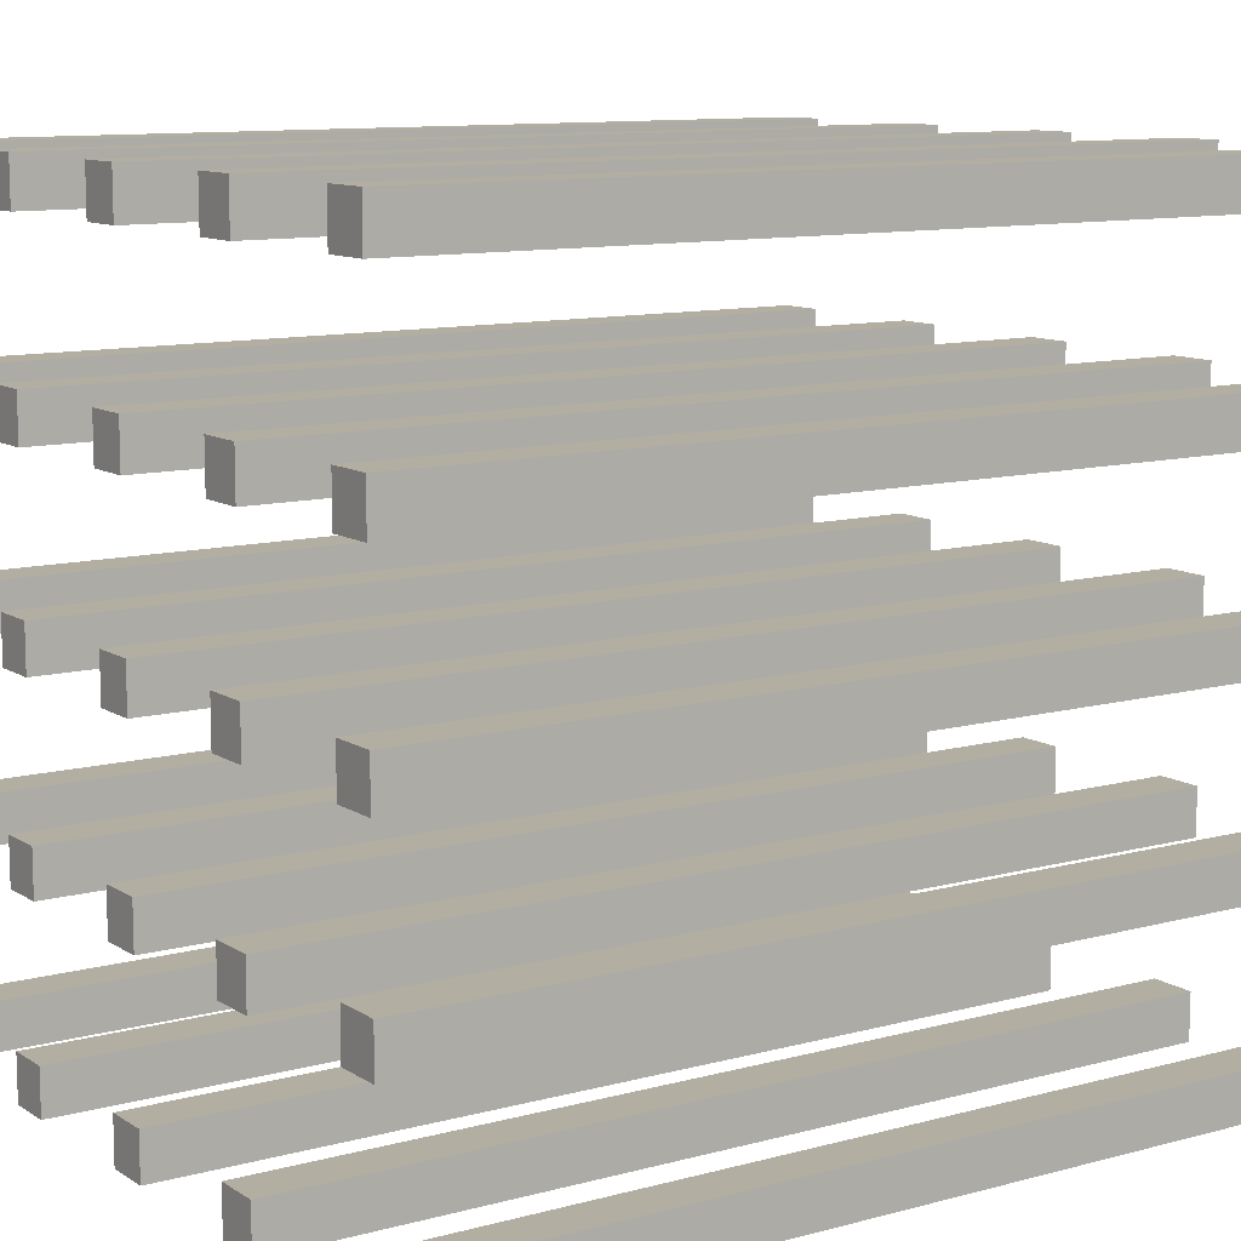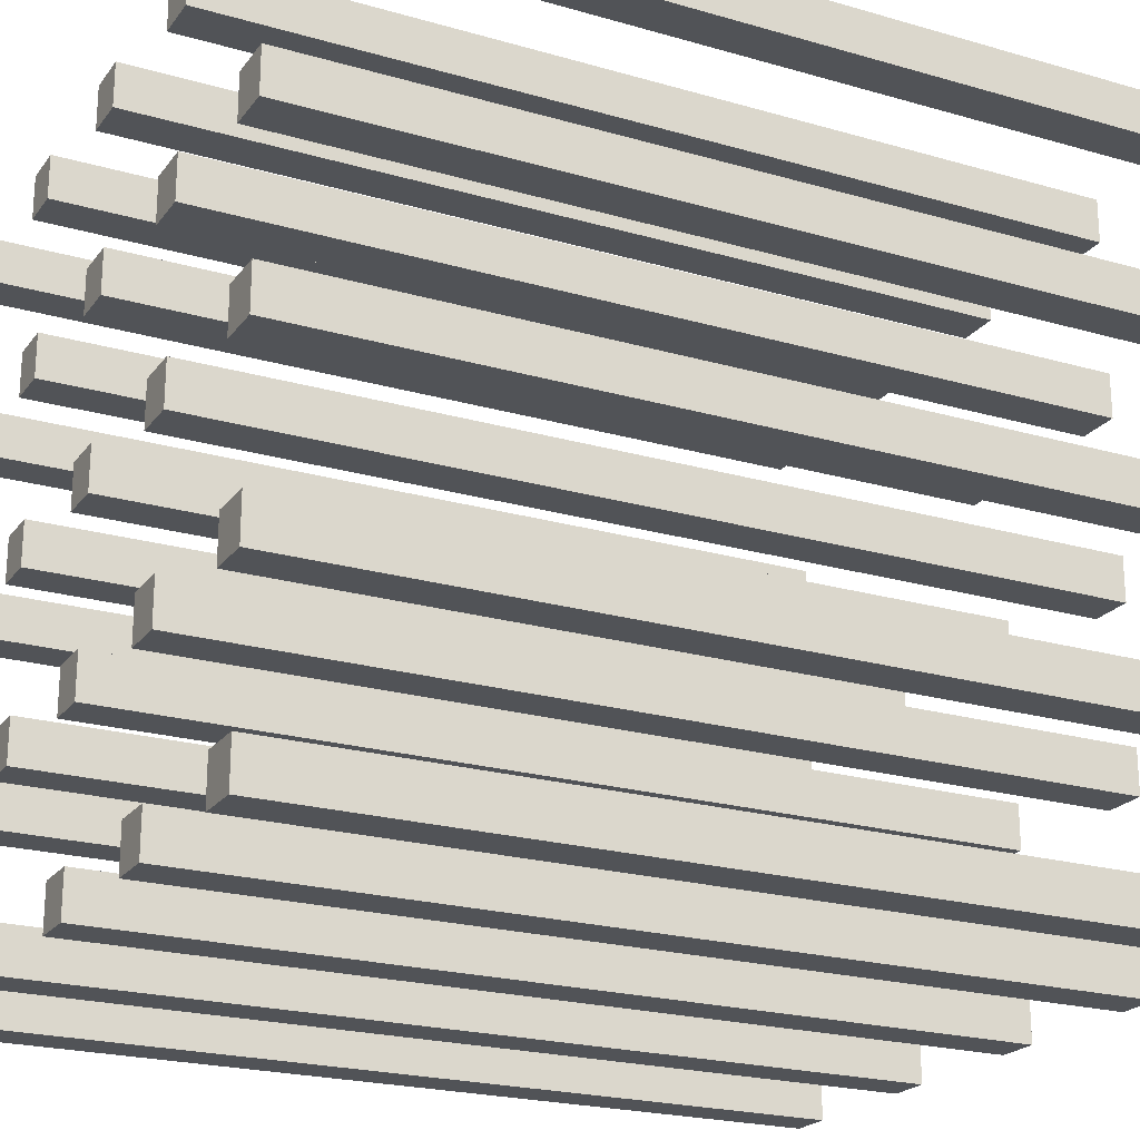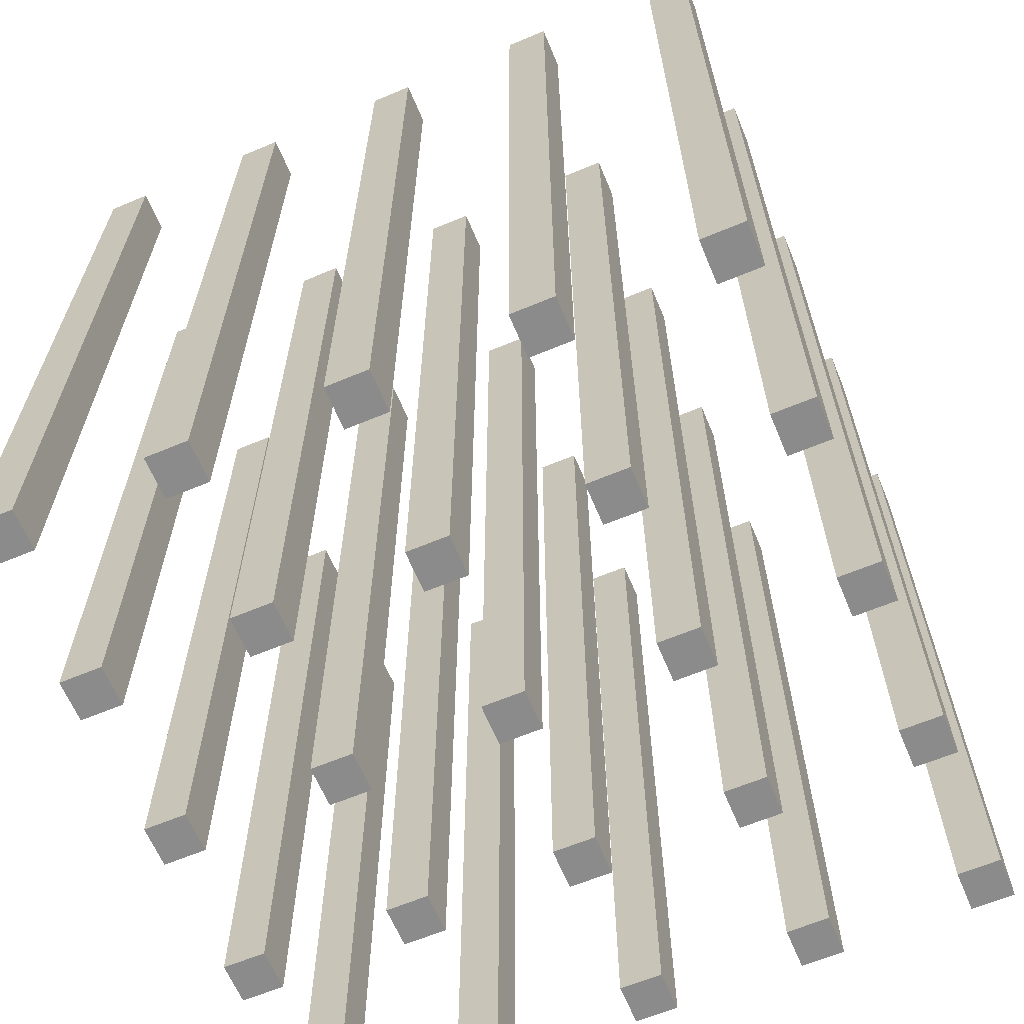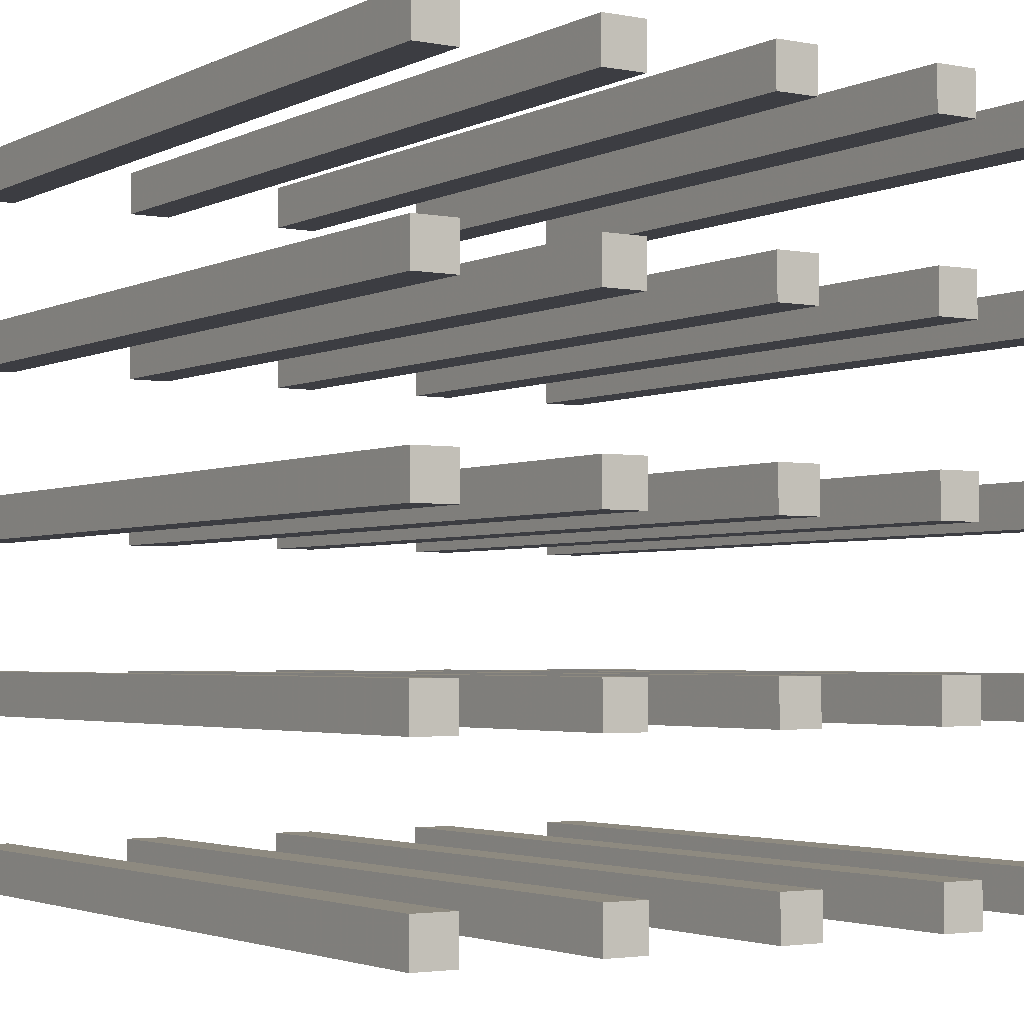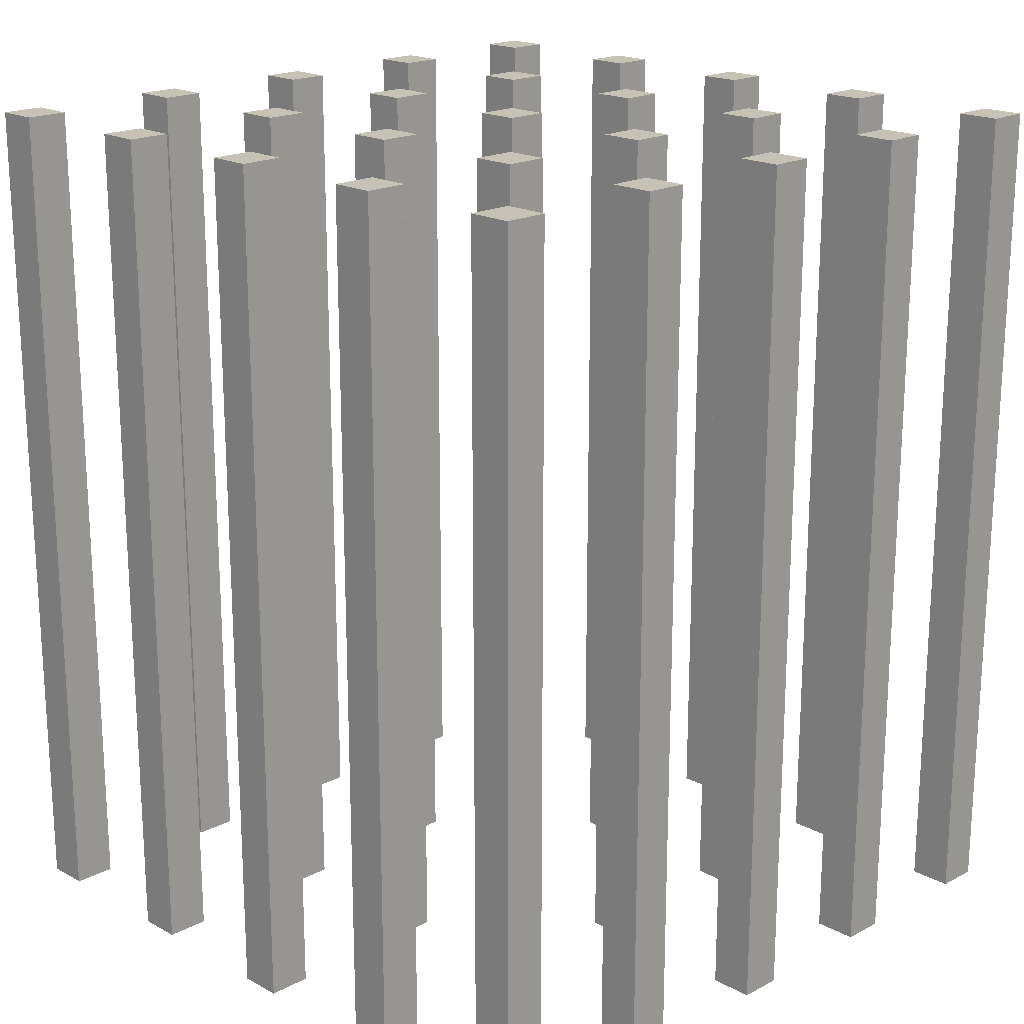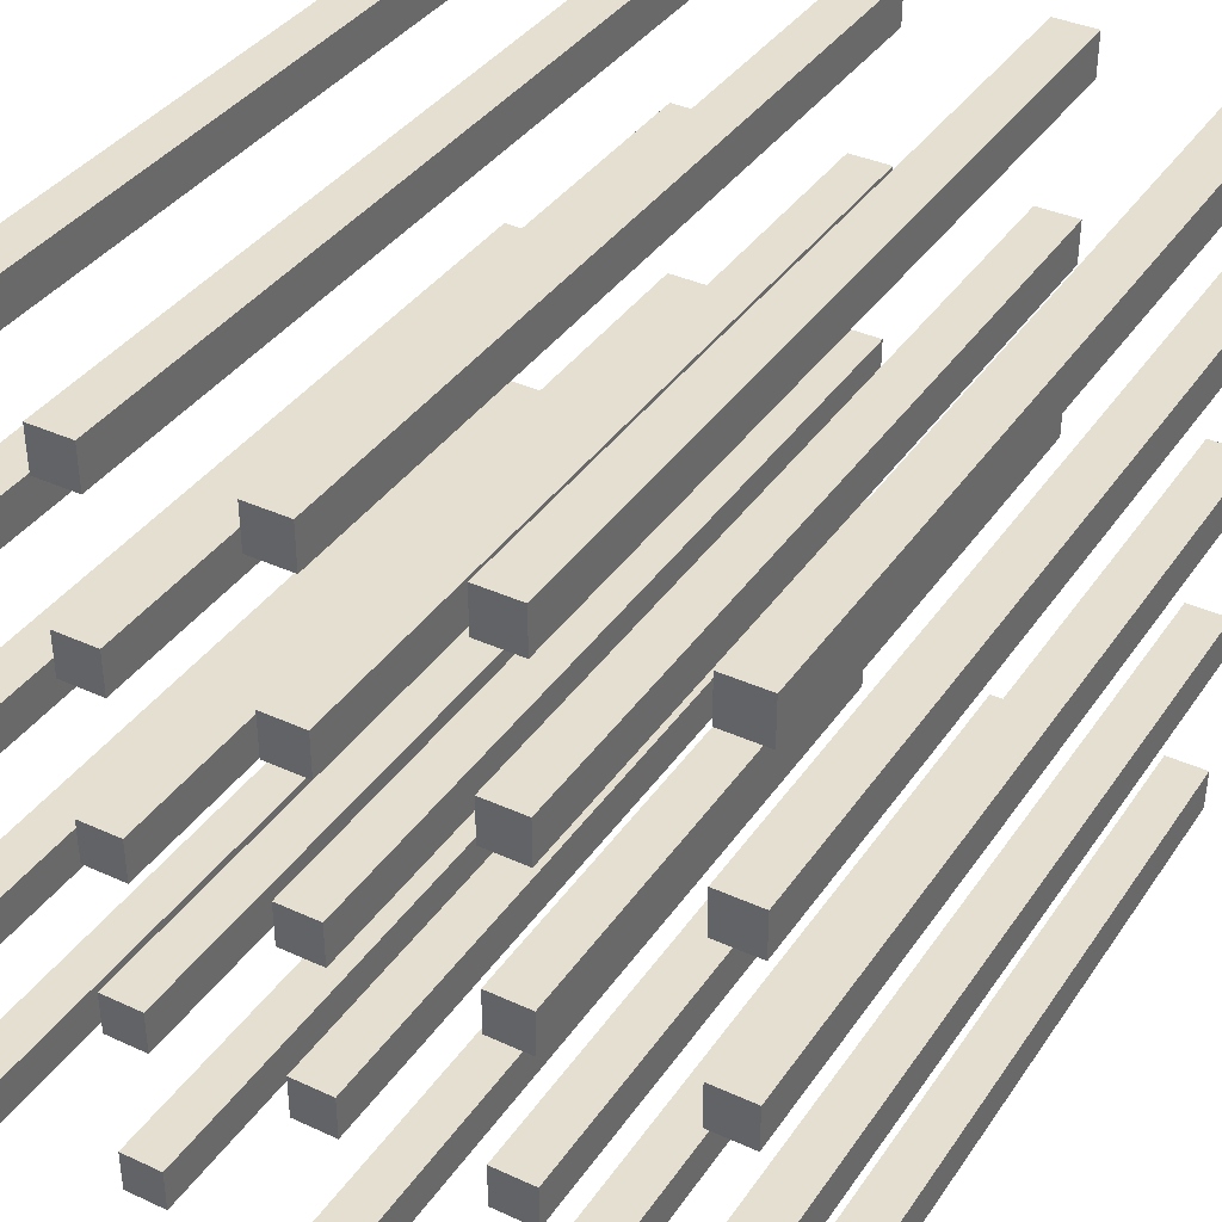
<metadata>
{"format":"obj","ext":"obj","renderer":"f3d","projection":"perspective","resolution":1024,"background":"white","views":[{"elev":10.7,"azim":56.2,"up":"+Y"},{"elev":-22.0,"azim":63.2,"up":"+Y"},{"elev":-64.0,"azim":-157.2,"up":"+Z"},{"elev":-2.9,"azim":147.3,"up":"+Y"},{"elev":19.1,"azim":135.4,"up":"+Z"},{"elev":37.5,"azim":-149.6,"up":"+Y"}]}
</metadata>
<code>
g
v 8.75 6.25 -1
v 6.25 6.25 -1
v 8.75 8.75 -1
v 6.25 8.75 -1
v 6.25 6.25 -51
v 8.75 6.25 -51
v 6.25 8.75 -51
v 8.75 8.75 -51
v 18.75 6.25 -1
v 16.25 6.25 -1
v 18.75 8.75 -1
v 16.25 8.75 -1
v 16.25 6.25 -51
v 18.75 6.25 -51
v 16.25 8.75 -51
v 18.75 8.75 -51
v 28.75 6.25 -1
v 26.25 6.25 -1
v 28.75 8.75 -1
v 26.25 8.75 -1
v 26.25 6.25 -51
v 28.75 6.25 -51
v 26.25 8.75 -51
v 28.75 8.75 -51
v 38.75 6.25 -1
v 36.25 6.25 -1
v 38.75 8.75 -1
v 36.25 8.75 -1
v 36.25 6.25 -51
v 38.75 6.25 -51
v 36.25 8.75 -51
v 38.75 8.75 -51
v 48.75 6.25 -1
v 46.25 6.25 -1
v 48.75 8.75 -1
v 46.25 8.75 -1
v 46.25 6.25 -51
v 48.75 6.25 -51
v 46.25 8.75 -51
v 48.75 8.75 -51
v 8.75 16.25 -1
v 6.25 16.25 -1
v 8.75 18.75 -1
v 6.25 18.75 -1
v 6.25 16.25 -51
v 8.75 16.25 -51
v 6.25 18.75 -51
v 8.75 18.75 -51
v 18.75 16.25 -1
v 16.25 16.25 -1
v 18.75 18.75 -1
v 16.25 18.75 -1
v 16.25 16.25 -51
v 18.75 16.25 -51
v 16.25 18.75 -51
v 18.75 18.75 -51
v 28.75 16.25 -1
v 26.25 16.25 -1
v 28.75 18.75 -1
v 26.25 18.75 -1
v 26.25 16.25 -51
v 28.75 16.25 -51
v 26.25 18.75 -51
v 28.75 18.75 -51
v 38.75 16.25 -1
v 36.25 16.25 -1
v 38.75 18.75 -1
v 36.25 18.75 -1
v 36.25 16.25 -51
v 38.75 16.25 -51
v 36.25 18.75 -51
v 38.75 18.75 -51
v 48.75 16.25 -1
v 46.25 16.25 -1
v 48.75 18.75 -1
v 46.25 18.75 -1
v 46.25 16.25 -51
v 48.75 16.25 -51
v 46.25 18.75 -51
v 48.75 18.75 -51
v 8.75 26.25 -1
v 6.25 26.25 -1
v 8.75 28.75 -1
v 6.25 28.75 -1
v 6.25 26.25 -51
v 8.75 26.25 -51
v 6.25 28.75 -51
v 8.75 28.75 -51
v 18.75 26.25 -1
v 16.25 26.25 -1
v 18.75 28.75 -1
v 16.25 28.75 -1
v 16.25 26.25 -51
v 18.75 26.25 -51
v 16.25 28.75 -51
v 18.75 28.75 -51
v 28.75 26.25 -1
v 26.25 26.25 -1
v 28.75 28.75 -1
v 26.25 28.75 -1
v 26.25 26.25 -51
v 28.75 26.25 -51
v 26.25 28.75 -51
v 28.75 28.75 -51
v 38.75 26.25 -1
v 36.25 26.25 -1
v 38.75 28.75 -1
v 36.25 28.75 -1
v 36.25 26.25 -51
v 38.75 26.25 -51
v 36.25 28.75 -51
v 38.75 28.75 -51
v 48.75 26.25 -1
v 46.25 26.25 -1
v 48.75 28.75 -1
v 46.25 28.75 -1
v 46.25 26.25 -51
v 48.75 26.25 -51
v 46.25 28.75 -51
v 48.75 28.75 -51
v 8.75 36.25 -1
v 6.25 36.25 -1
v 8.75 38.75 -1
v 6.25 38.75 -1
v 6.25 36.25 -51
v 8.75 36.25 -51
v 6.25 38.75 -51
v 8.75 38.75 -51
v 18.75 36.25 -1
v 16.25 36.25 -1
v 18.75 38.75 -1
v 16.25 38.75 -1
v 16.25 36.25 -51
v 18.75 36.25 -51
v 16.25 38.75 -51
v 18.75 38.75 -51
v 28.75 36.25 -1
v 26.25 36.25 -1
v 28.75 38.75 -1
v 26.25 38.75 -1
v 26.25 36.25 -51
v 28.75 36.25 -51
v 26.25 38.75 -51
v 28.75 38.75 -51
v 38.75 36.25 -1
v 36.25 36.25 -1
v 38.75 38.75 -1
v 36.25 38.75 -1
v 36.25 36.25 -51
v 38.75 36.25 -51
v 36.25 38.75 -51
v 38.75 38.75 -51
v 48.75 36.25 -1
v 46.25 36.25 -1
v 48.75 38.75 -1
v 46.25 38.75 -1
v 46.25 36.25 -51
v 48.75 36.25 -51
v 46.25 38.75 -51
v 48.75 38.75 -51
v 8.75 46.25 -1
v 6.25 46.25 -1
v 8.75 48.75 -1
v 6.25 48.75 -1
v 6.25 46.25 -51
v 8.75 46.25 -51
v 6.25 48.75 -51
v 8.75 48.75 -51
v 18.75 46.25 -1
v 16.25 46.25 -1
v 18.75 48.75 -1
v 16.25 48.75 -1
v 16.25 46.25 -51
v 18.75 46.25 -51
v 16.25 48.75 -51
v 18.75 48.75 -51
v 28.75 46.25 -1
v 26.25 46.25 -1
v 28.75 48.75 -1
v 26.25 48.75 -1
v 26.25 46.25 -51
v 28.75 46.25 -51
v 26.25 48.75 -51
v 28.75 48.75 -51
v 38.75 46.25 -1
v 36.25 46.25 -1
v 38.75 48.75 -1
v 36.25 48.75 -1
v 36.25 46.25 -51
v 38.75 46.25 -51
v 36.25 48.75 -51
v 38.75 48.75 -51
v 48.75 46.25 -1
v 46.25 46.25 -1
v 48.75 48.75 -1
v 46.25 48.75 -1
v 46.25 46.25 -51
v 48.75 46.25 -51
v 46.25 48.75 -51
v 48.75 48.75 -51
g
f 1 4 2
f 5 8 6
f 7 3 8
f 6 2 5
f 6 3 1
f 2 7 5
f 9 12 10
f 13 16 14
f 15 11 16
f 14 10 13
f 14 11 9
f 10 15 13
f 17 20 18
f 21 24 22
f 23 19 24
f 22 18 21
f 22 19 17
f 18 23 21
f 25 28 26
f 29 32 30
f 31 27 32
f 30 26 29
f 30 27 25
f 26 31 29
f 33 36 34
f 37 40 38
f 39 35 40
f 38 34 37
f 38 35 33
f 34 39 37
f 41 44 42
f 45 48 46
f 47 43 48
f 46 42 45
f 46 43 41
f 42 47 45
f 49 52 50
f 53 56 54
f 55 51 56
f 54 50 53
f 54 51 49
f 50 55 53
f 57 60 58
f 61 64 62
f 63 59 64
f 62 58 61
f 62 59 57
f 58 63 61
f 65 68 66
f 69 72 70
f 71 67 72
f 70 66 69
f 70 67 65
f 66 71 69
f 73 76 74
f 77 80 78
f 79 75 80
f 78 74 77
f 78 75 73
f 74 79 77
f 81 84 82
f 85 88 86
f 87 83 88
f 86 82 85
f 86 83 81
f 82 87 85
f 89 92 90
f 93 96 94
f 95 91 96
f 94 90 93
f 94 91 89
f 90 95 93
f 97 100 98
f 101 104 102
f 103 99 104
f 102 98 101
f 102 99 97
f 98 103 101
f 105 108 106
f 109 112 110
f 111 107 112
f 110 106 109
f 110 107 105
f 106 111 109
f 113 116 114
f 117 120 118
f 119 115 120
f 118 114 117
f 118 115 113
f 114 119 117
f 121 124 122
f 125 128 126
f 127 123 128
f 126 122 125
f 126 123 121
f 122 127 125
f 129 132 130
f 133 136 134
f 135 131 136
f 134 130 133
f 134 131 129
f 130 135 133
f 137 140 138
f 141 144 142
f 143 139 144
f 142 138 141
f 142 139 137
f 138 143 141
f 145 148 146
f 149 152 150
f 151 147 152
f 150 146 149
f 150 147 145
f 146 151 149
f 153 156 154
f 157 160 158
f 159 155 160
f 158 154 157
f 158 155 153
f 154 159 157
f 161 164 162
f 165 168 166
f 167 163 168
f 166 162 165
f 166 163 161
f 162 167 165
f 169 172 170
f 173 176 174
f 175 171 176
f 174 170 173
f 174 171 169
f 170 175 173
f 177 180 178
f 181 184 182
f 183 179 184
f 182 178 181
f 182 179 177
f 178 183 181
f 185 188 186
f 189 192 190
f 191 187 192
f 190 186 189
f 190 187 185
f 186 191 189
f 193 196 194
f 197 200 198
f 199 195 200
f 198 194 197
f 198 195 193
f 194 199 197
f 199 194 196
f 195 198 200
f 194 198 193
f 195 199 196
f 200 197 199
f 196 193 195
f 191 186 188
f 187 190 192
f 186 190 185
f 187 191 188
f 192 189 191
f 188 185 187
f 183 178 180
f 179 182 184
f 178 182 177
f 179 183 180
f 184 181 183
f 180 177 179
f 175 170 172
f 171 174 176
f 170 174 169
f 171 175 172
f 176 173 175
f 172 169 171
f 167 162 164
f 163 166 168
f 162 166 161
f 163 167 164
f 168 165 167
f 164 161 163
f 159 154 156
f 155 158 160
f 154 158 153
f 155 159 156
f 160 157 159
f 156 153 155
f 151 146 148
f 147 150 152
f 146 150 145
f 147 151 148
f 152 149 151
f 148 145 147
f 143 138 140
f 139 142 144
f 138 142 137
f 139 143 140
f 144 141 143
f 140 137 139
f 135 130 132
f 131 134 136
f 130 134 129
f 131 135 132
f 136 133 135
f 132 129 131
f 127 122 124
f 123 126 128
f 122 126 121
f 123 127 124
f 128 125 127
f 124 121 123
f 119 114 116
f 115 118 120
f 114 118 113
f 115 119 116
f 120 117 119
f 116 113 115
f 111 106 108
f 107 110 112
f 106 110 105
f 107 111 108
f 112 109 111
f 108 105 107
f 103 98 100
f 99 102 104
f 98 102 97
f 99 103 100
f 104 101 103
f 100 97 99
f 95 90 92
f 91 94 96
f 90 94 89
f 91 95 92
f 96 93 95
f 92 89 91
f 87 82 84
f 83 86 88
f 82 86 81
f 83 87 84
f 88 85 87
f 84 81 83
f 79 74 76
f 75 78 80
f 74 78 73
f 75 79 76
f 80 77 79
f 76 73 75
f 71 66 68
f 67 70 72
f 66 70 65
f 67 71 68
f 72 69 71
f 68 65 67
f 63 58 60
f 59 62 64
f 58 62 57
f 59 63 60
f 64 61 63
f 60 57 59
f 55 50 52
f 51 54 56
f 50 54 49
f 51 55 52
f 56 53 55
f 52 49 51
f 47 42 44
f 43 46 48
f 42 46 41
f 43 47 44
f 48 45 47
f 44 41 43
f 39 34 36
f 35 38 40
f 34 38 33
f 35 39 36
f 40 37 39
f 36 33 35
f 31 26 28
f 27 30 32
f 26 30 25
f 27 31 28
f 32 29 31
f 28 25 27
f 23 18 20
f 19 22 24
f 18 22 17
f 19 23 20
f 24 21 23
f 20 17 19
f 15 10 12
f 11 14 16
f 10 14 9
f 11 15 12
f 16 13 15
f 12 9 11
f 7 2 4
f 3 6 8
f 2 6 1
f 3 7 4
f 8 5 7
f 4 1 3

</code>
